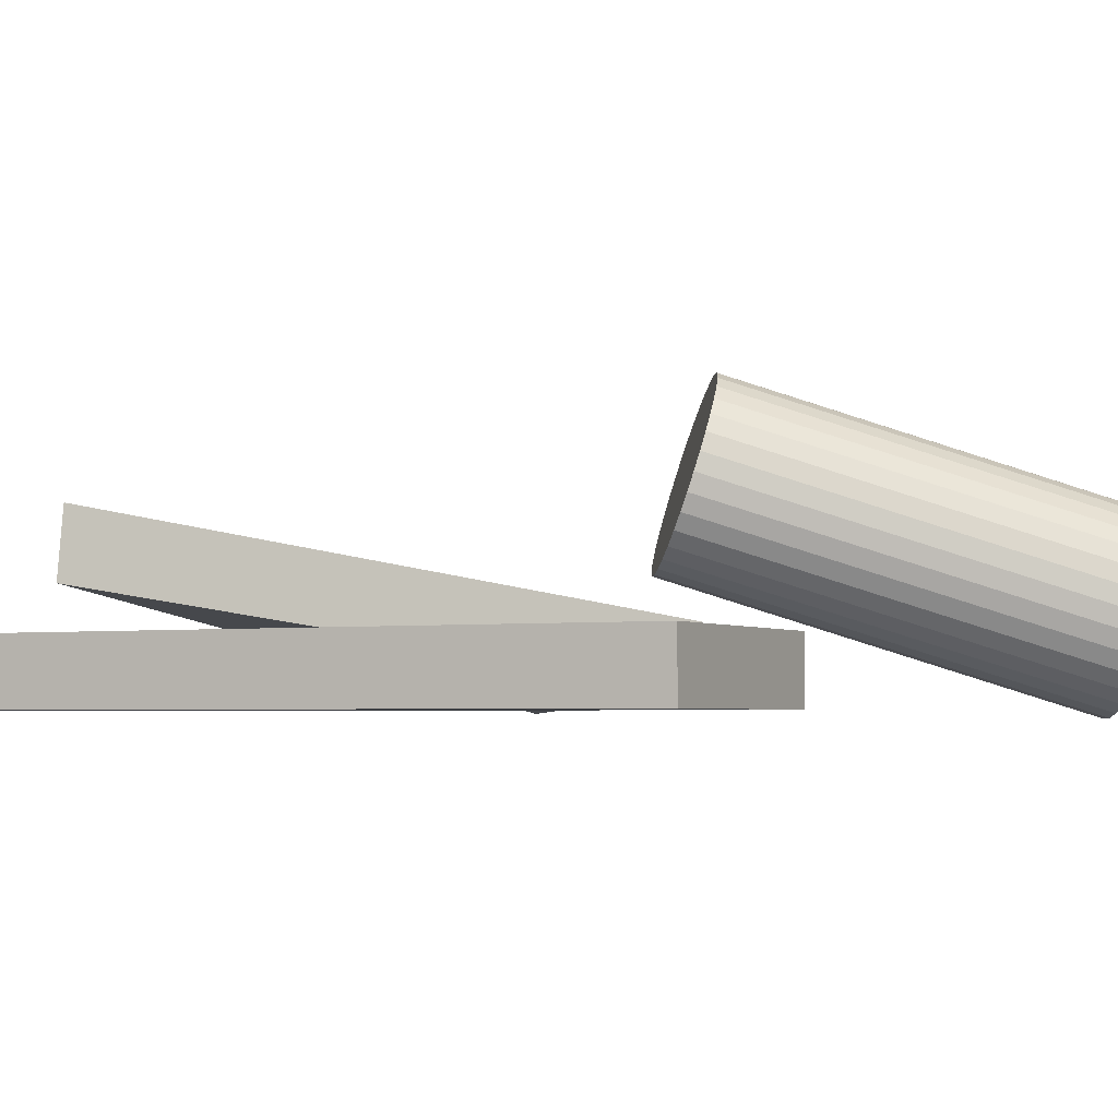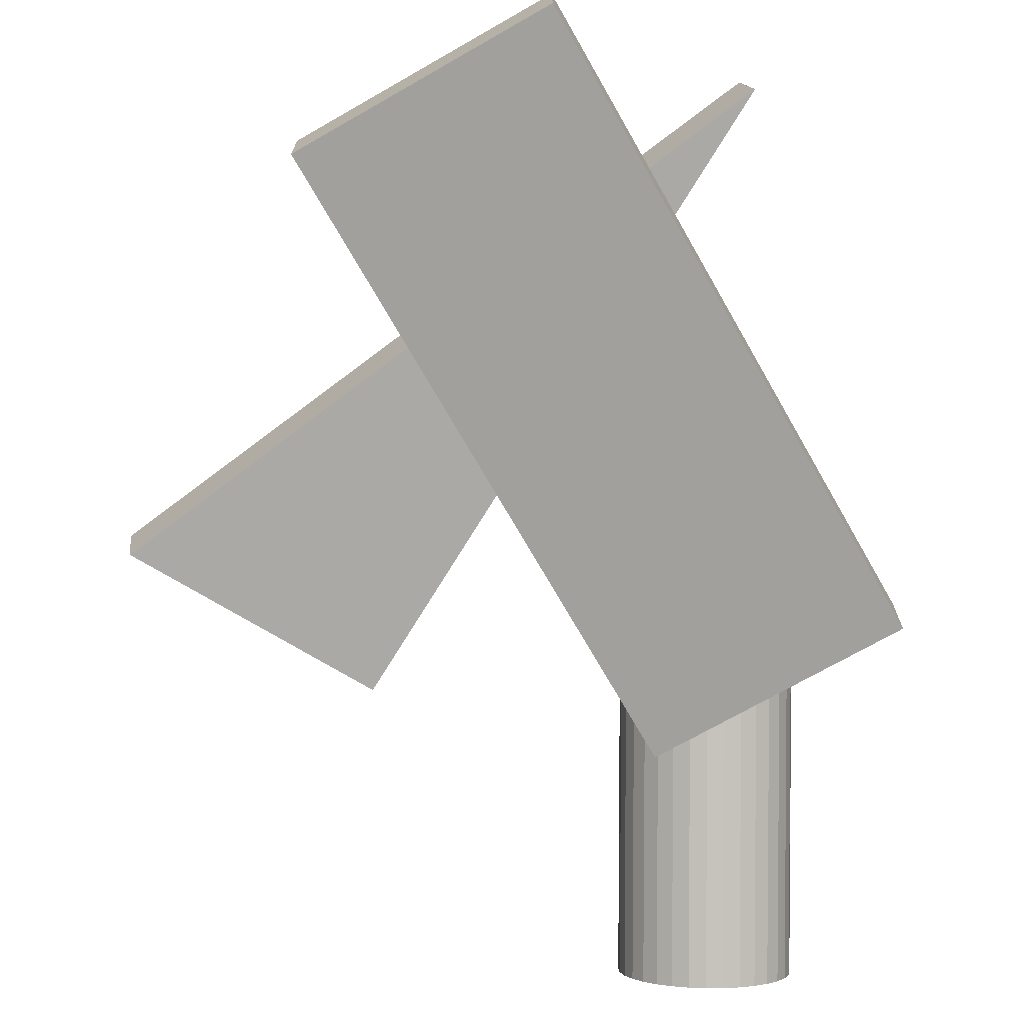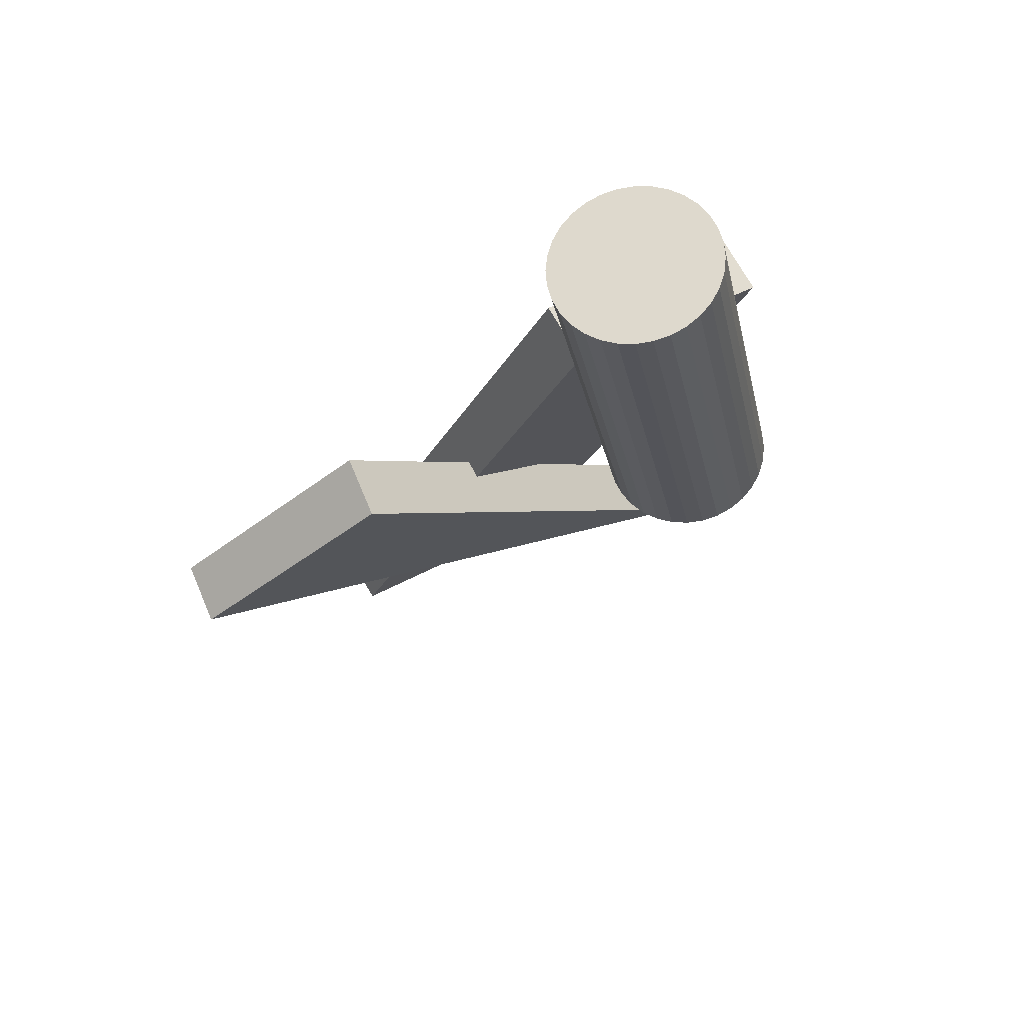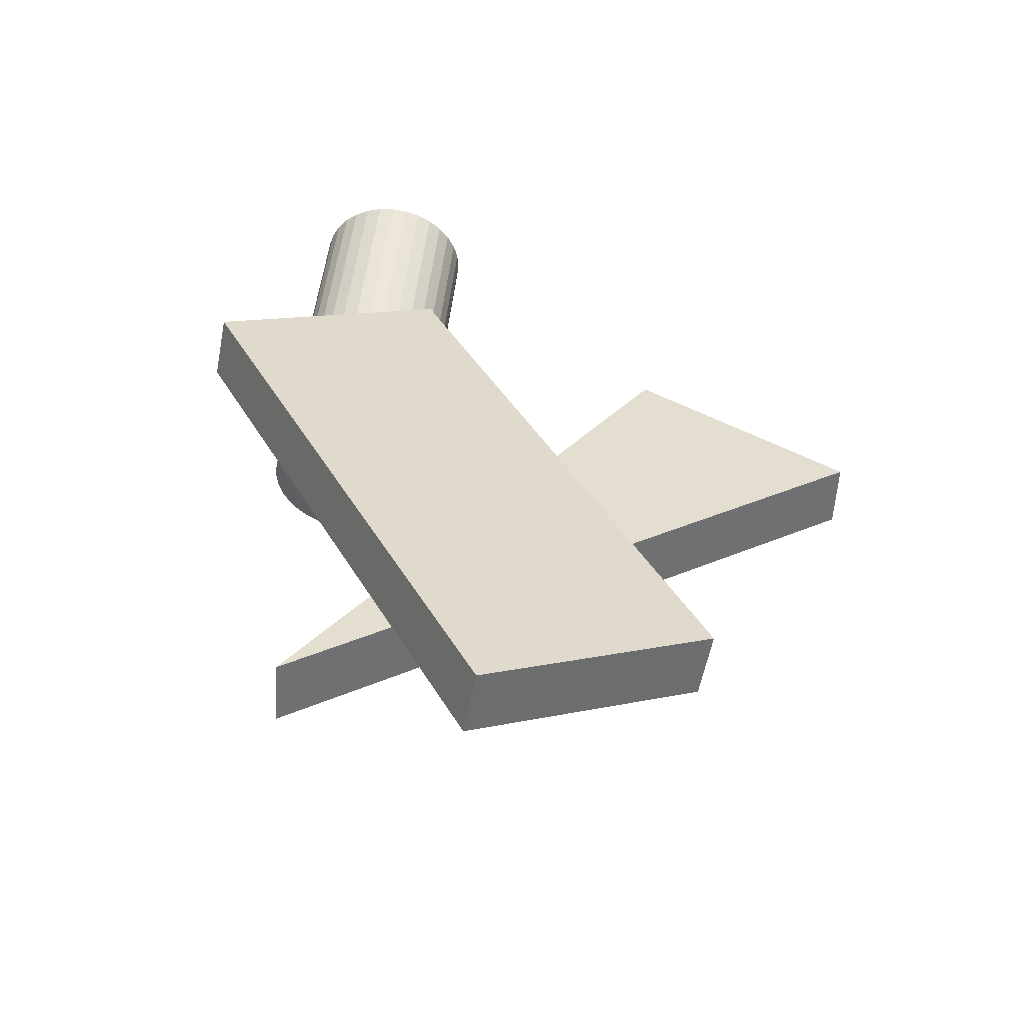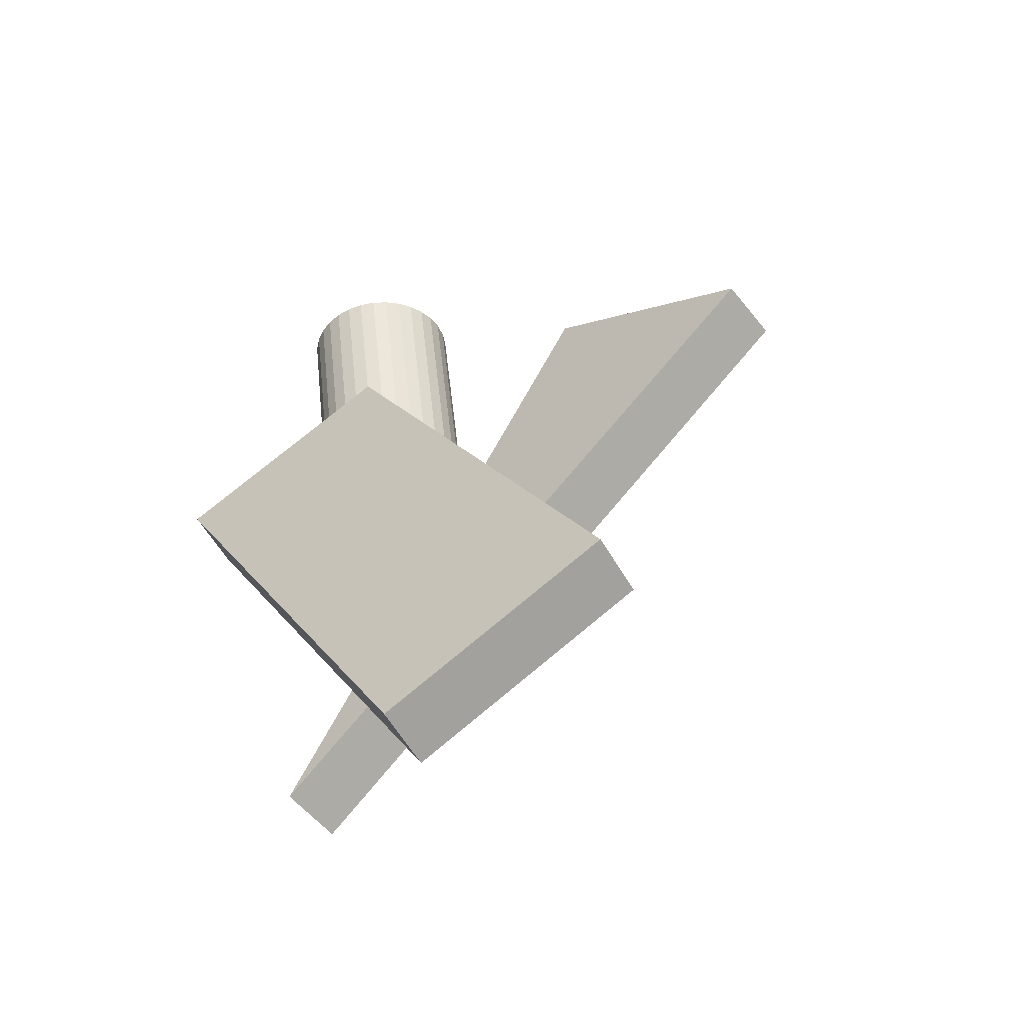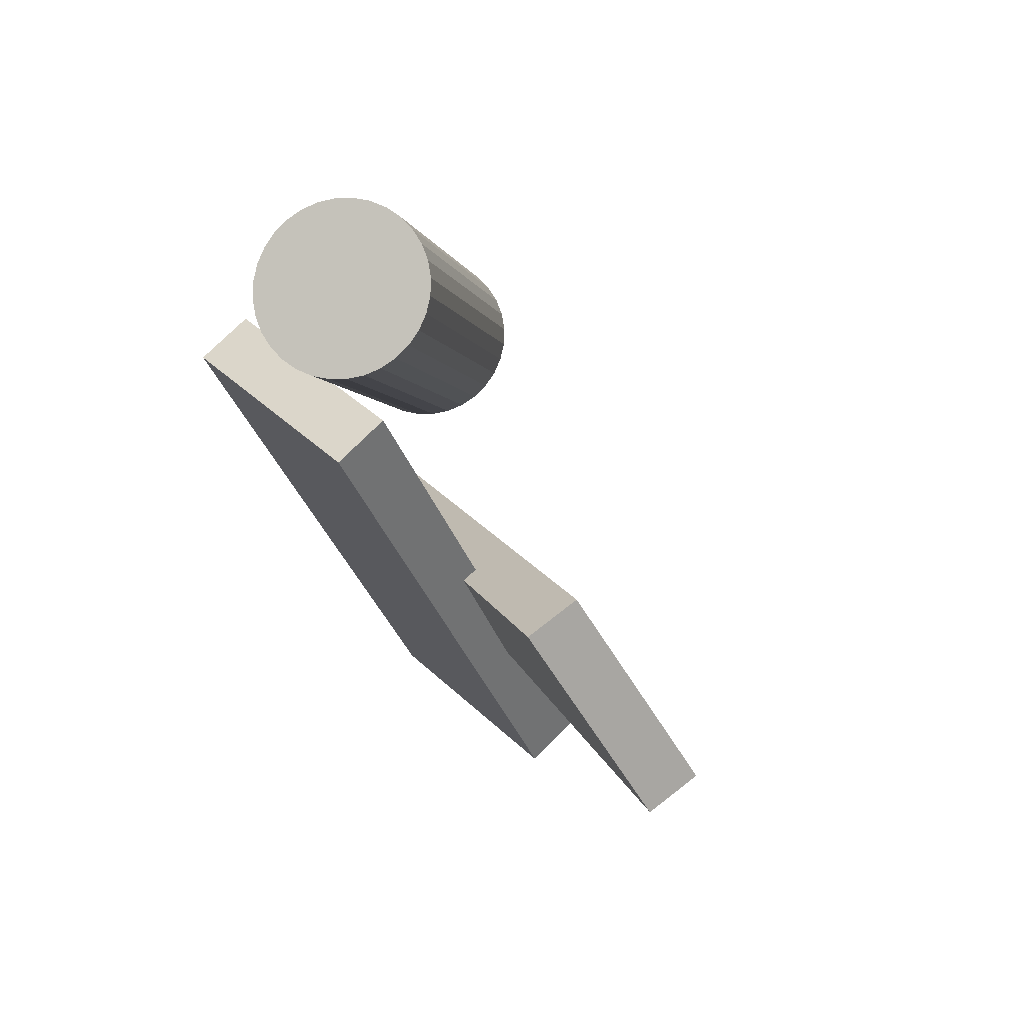
<metadata>
{"format":"obj","ext":"obj","renderer":"f3d","projection":"perspective","resolution":1024,"background":"white","views":[{"elev":-3.4,"azim":-90.4,"up":"+Y"},{"elev":-71.6,"azim":-177.2,"up":"+Y"},{"elev":77.7,"azim":149.3,"up":"+Z"},{"elev":-57.4,"azim":-11.0,"up":"+Z"},{"elev":-58.6,"azim":30.0,"up":"+Z"},{"elev":73.2,"azim":44.6,"up":"+Z"}]}
</metadata>
<code>
o Cube
v 2.418 -0.1128 -2.068
v 2.418 -0.6171 -2.068
v 0.1336 -0.1128 2.421
v 0.1336 -0.6171 2.421
v 0.6351 -0.1128 -2.975
v 0.6351 -0.6171 -2.975
v -1.649 -0.1128 1.514
v -1.649 -0.6171 1.514
f 1 5 7 3
f 4 3 7 8
f 8 7 5 6
f 6 2 4 8
f 2 1 3 4
f 6 5 1 2
o Cube.001
v 3.826 -0.1334 0.7185
v 3.758 -0.6323 0.6904
v -0.6741 0.6482 -2.198
v -0.7426 0.1493 -2.226
v 2.209 0.0228 1.885
v 2.14 -0.4761 1.856
v 3.826 -0.1334 0.7185
v -0.6741 0.6482 -2.198
v -0.7426 0.1493 -2.226
v 3.758 -0.6323 0.6904
f 12 17 18 10 14
f 10 9 13 14
f 14 13 11 12
f 15 16 11 13 9
f 18 15 9 10
f 15 18 17 16
f 12 11 16 17
o Cylinder
v -0.3093 -0.6715 4.282
v -0.4622 0.2172 1.432
v -0.1815 -0.6763 4.274
v -0.3344 0.2124 1.424
v -0.05463 -0.6564 4.273
v -0.2075 0.2322 1.423
v 0.06642 -0.6128 4.28
v -0.08646 0.2758 1.43
v 0.177 -0.5471 4.295
v 0.02414 0.3416 1.445
v 0.2729 -0.4619 4.316
v 0.12 0.4268 1.466
v 0.3504 -0.3603 4.344
v 0.1975 0.5284 1.494
v 0.4065 -0.2463 4.376
v 0.2536 0.6424 1.526
v 0.4391 -0.1243 4.412
v 0.2862 0.7644 1.562
v 0.4469 0.001068 4.451
v 0.294 0.8898 1.601
v 0.4296 0.1249 4.491
v 0.2768 1.014 1.641
v 0.3879 0.2425 4.53
v 0.2351 1.131 1.68
v 0.3234 0.3494 4.566
v 0.1706 1.238 1.716
v 0.2386 0.4413 4.6
v 0.08571 1.33 1.75
v 0.1367 0.5149 4.628
v -0.0162 1.404 1.778
v 0.0216 0.5672 4.65
v -0.1313 1.456 1.8
v -0.1022 0.5963 4.666
v -0.2551 1.485 1.816
v -0.23 0.601 4.674
v -0.3829 1.49 1.825
v -0.3569 0.5812 4.675
v -0.5098 1.47 1.825
v -0.4779 0.5376 4.668
v -0.6308 1.426 1.818
v -0.5885 0.4719 4.653
v -0.7414 1.361 1.803
v -0.6844 0.3866 4.632
v -0.8373 1.275 1.782
v -0.7619 0.285 4.604
v -0.9148 1.174 1.755
v -0.818 0.171 4.572
v -0.9709 1.06 1.722
v -0.8506 0.04903 4.536
v -1.003 0.9377 1.686
v -0.8584 -0.07631 4.497
v -1.011 0.8124 1.647
v -0.8411 -0.2002 4.457
v -0.994 0.6885 1.607
v -0.7994 -0.3178 4.419
v -0.9523 0.5709 1.569
v -0.7349 -0.4246 4.382
v -0.8878 0.4641 1.532
v -0.6501 -0.5166 4.349
v -0.803 0.3721 1.499
v -0.5482 -0.5901 4.32
v -0.7011 0.2986 1.47
v -0.4331 -0.6425 4.298
v -0.586 0.2462 1.448
f 19 20 22 21
f 21 22 24 23
f 23 24 26 25
f 25 26 28 27
f 27 28 30 29
f 29 30 32 31
f 31 32 34 33
f 33 34 36 35
f 35 36 38 37
f 37 38 40 39
f 39 40 42 41
f 41 42 44 43
f 43 44 46 45
f 45 46 48 47
f 47 48 50 49
f 49 50 52 51
f 51 52 54 53
f 53 54 56 55
f 55 56 58 57
f 57 58 60 59
f 59 60 62 61
f 61 62 64 63
f 63 64 66 65
f 65 66 68 67
f 67 68 70 69
f 69 70 72 71
f 71 72 74 73
f 73 74 76 75
f 75 76 78 77
f 77 78 80 79
f 22 20 82 80 78 76 74 72 70 68 66 64 62 60 58 56 54 52 50 48 46 44 42 40 38 36 34 32 30 28 26 24
f 79 80 82 81
f 81 82 20 19
f 19 21 23 25 27 29 31 33 35 37 39 41 43 45 47 49 51 53 55 57 59 61 63 65 67 69 71 73 75 77 79 81

</code>
